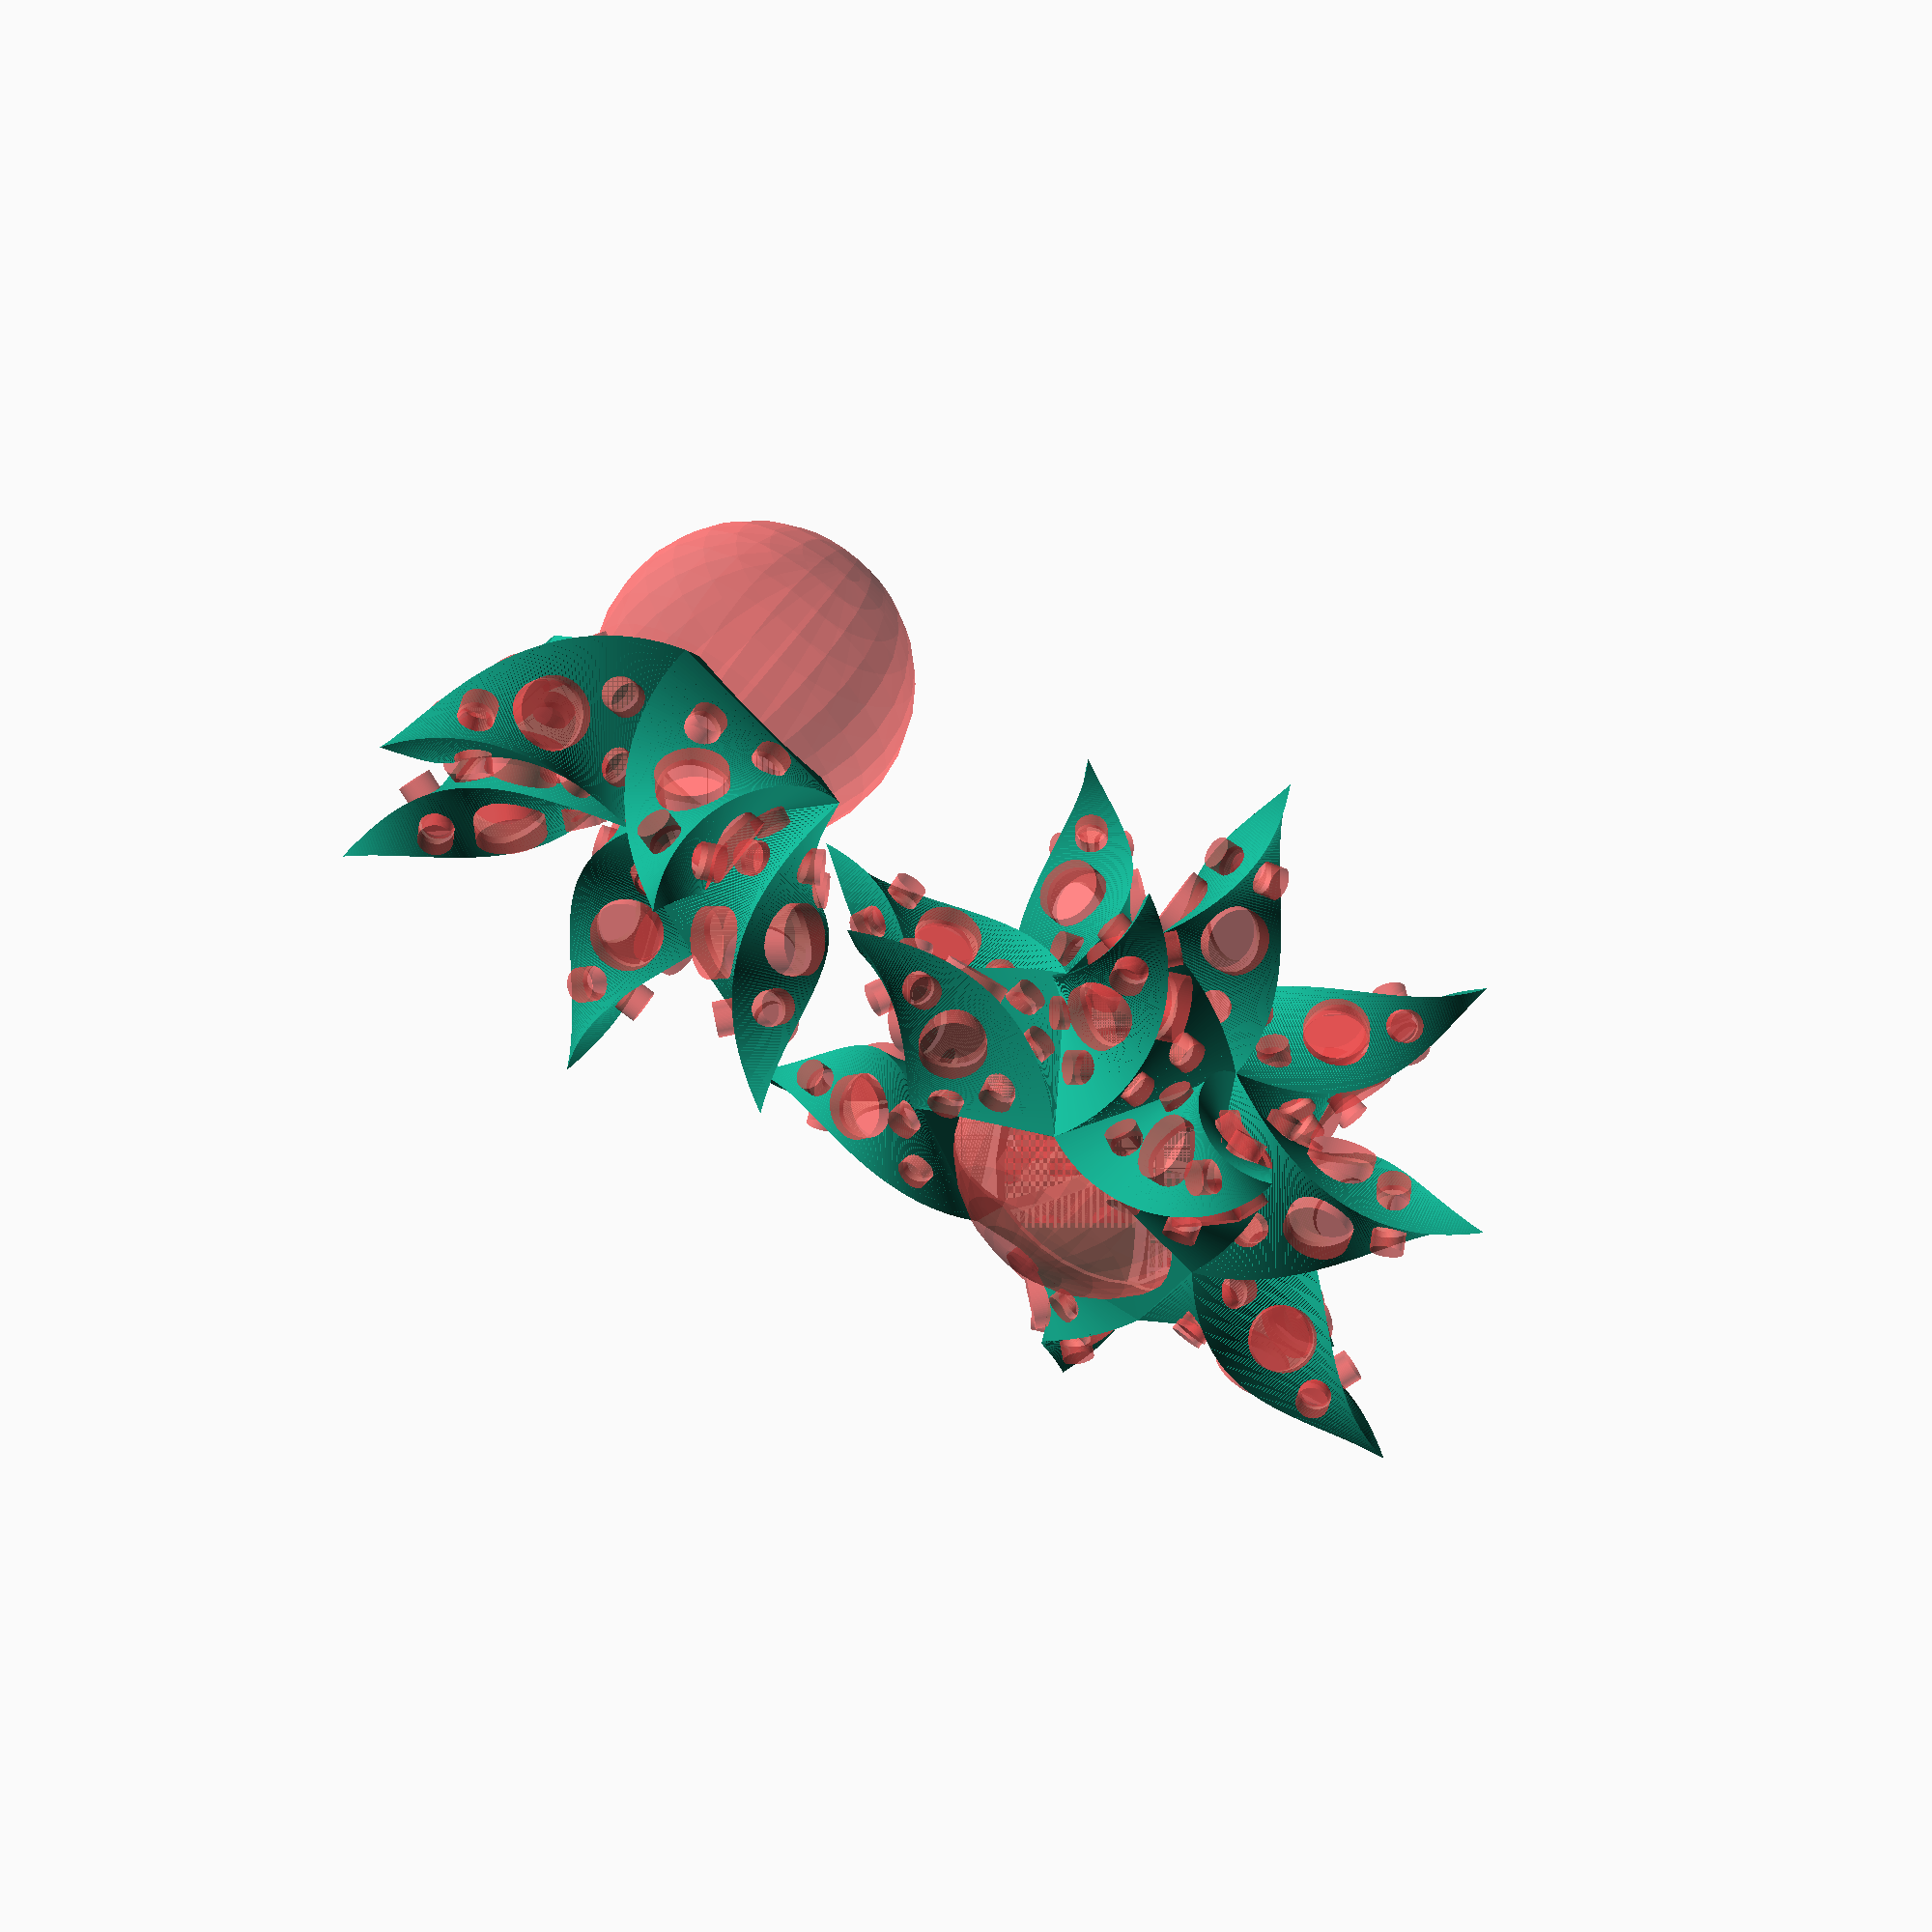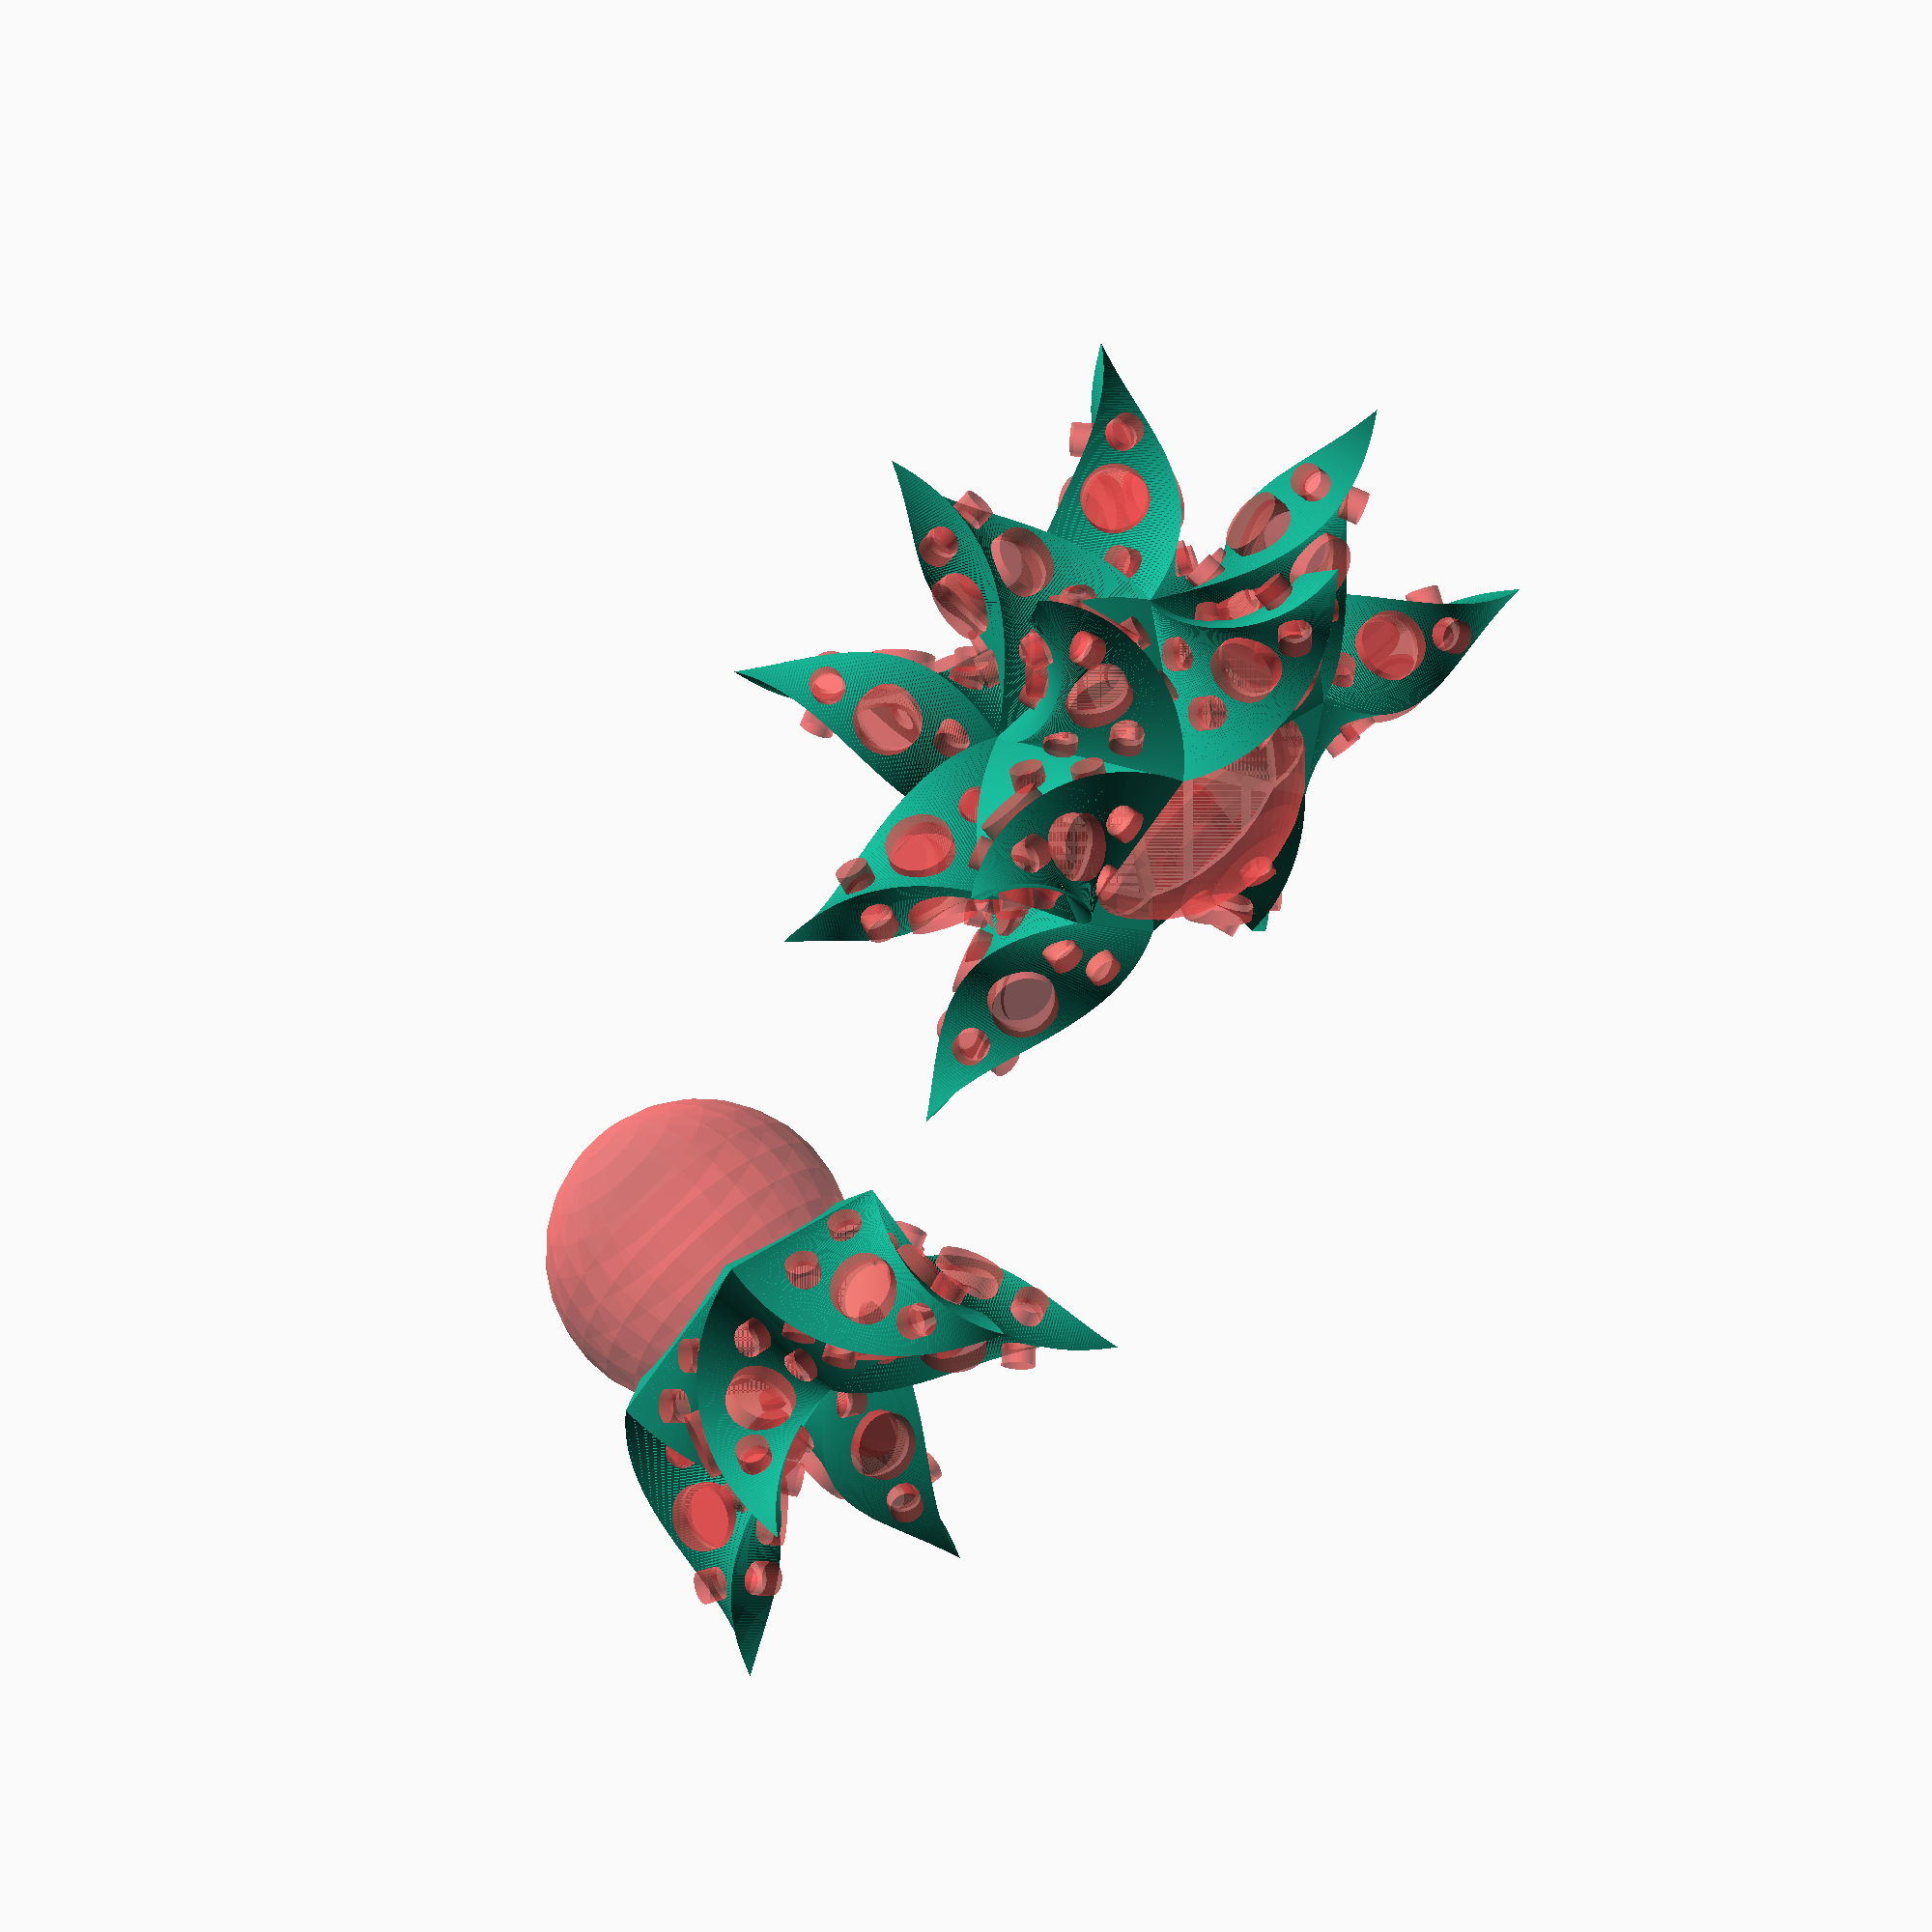
<openscad>
star(separate=true);

module star(separate=false){
	sideLength = 30;
	ri = sideLength / 12 * sqrt(3) * (3+sqrt(5));
	
	separationDistance = separate ? 100 : 0;
	
	difference(){
		union(){
			angle_1 = 180 - (90 - asin(1/(2*sin(36)))) - acos(-sqrt(1/6*(3-sqrt(5))));
			echo(angle_1);
			for(n = [0:4]){
				rotate([0, -angle_1, 360/5*n])
					translate([0, 0, ri])
						ray(sideLength=sideLength);
			}
			
			translate([separationDistance, 0 ,0]){
				angle_2 = angle_1 + (180 - acos(-sqrt(5)/3));
				echo(angle_2);
				for(n = [0:4]){
						rotate([0, angle_2, 360/5*n+360/10])
							translate([0, 0, ri])
								ray(sideLength=sideLength);
				}
				
				angle_3 = 180-angle_2;
				echo(angle_3);
				for(n = [0:4]){
						rotate([0, -angle_3, 360/5*n+360/10])
							translate([0, 0, ri])
								ray(sideLength=sideLength);
				}
				
				angle_4 = 180-angle_1;
				echo(angle_4);
				for(n = [0:4]){
						rotate([0, angle_4, 360/5*n])
							translate([0, 0, ri])
								ray(sideLength=sideLength);
				}
			}
		}
		#sphere(r=ri);
		translate([separationDistance, 0 ,0]){
			#sphere(r=ri);
		}
		
	}
}


module ray(sideLength = 30){
	$fn = 3;
	wallThickness = 2;
	diameter = sideLength/cos(30);
	innerDiameter = diameter-2*wallThickness;
	difference(){
		height = 40;
		twist = -120;
		cone(height=height, twist=twist, diameter=diameter);
		
		innerHeight = height-2*wallThickness;
		innerTwist = twist * innerHeight/height;
		cone(height=innerHeight, twist=innerTwist, diameter=innerDiameter);
		
		for(angle = [0, 120, 240]){
			rotate([0, 0, angle])
				holes(coneHeight=height, coneTwist=twist);
		}
	}
	
	difference(){
		rotate([180, 0, 0]){
			ri = sideLength / 12 * sqrt(3) * (3+sqrt(5));
			difference(){
				linear_extrude(height=ri, convexity=10, scale=0){
					circle(d=diameter);
				}
				linear_extrude(height=ri-1, convexity=10, scale=0){
					circle(d=innerDiameter);
				}
			}
		}
	}
	
	
	module cone(height, twist, diameter){
		linear_extrude(height=height, convexity=10, twist=twist, slices=100, scale=0)
			circle(d=diameter);
	}
	
	module holes(coneHeight, coneTwist){
		$fn = 90;
		tilt = -80;
		
		height = [5, 5, 15, 25];
		diameter = [5, 5, 10, 5];
		horizontalTranslation = [-5, 5, 0, 0];
		
		for(n = [0:len(height)-1]){
			
			twist = coneTwist * height[n]/coneHeight;
			rotate([0, tilt, -twist]){
				translate([height[n], horizontalTranslation[n], 5.5])
					#cylinder(d=diameter[n], h=5);
			}
		}
	}
}

</openscad>
<views>
elev=117.4 azim=232.2 roll=145.4 proj=p view=wireframe
elev=112.5 azim=150.9 roll=220.8 proj=o view=wireframe
</views>
